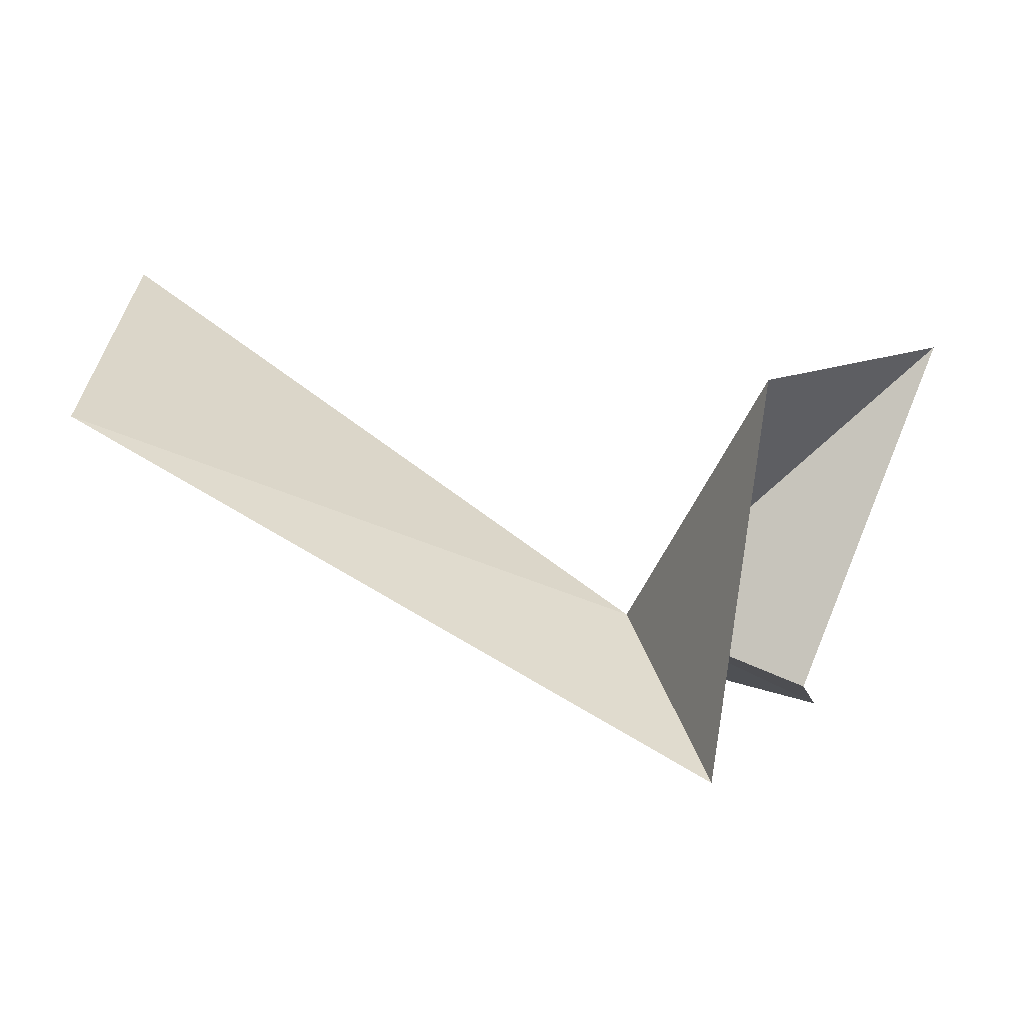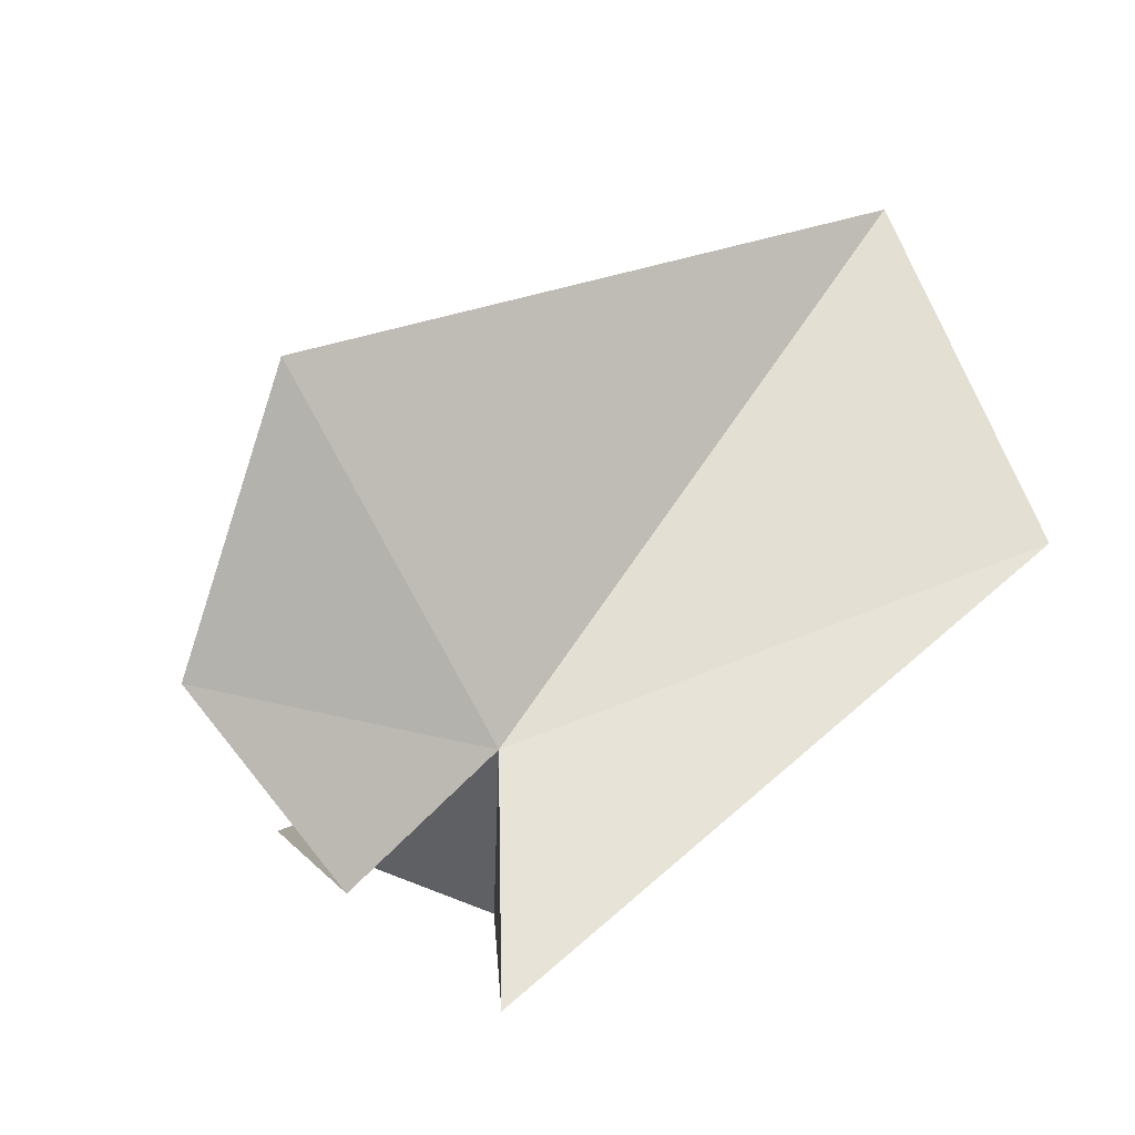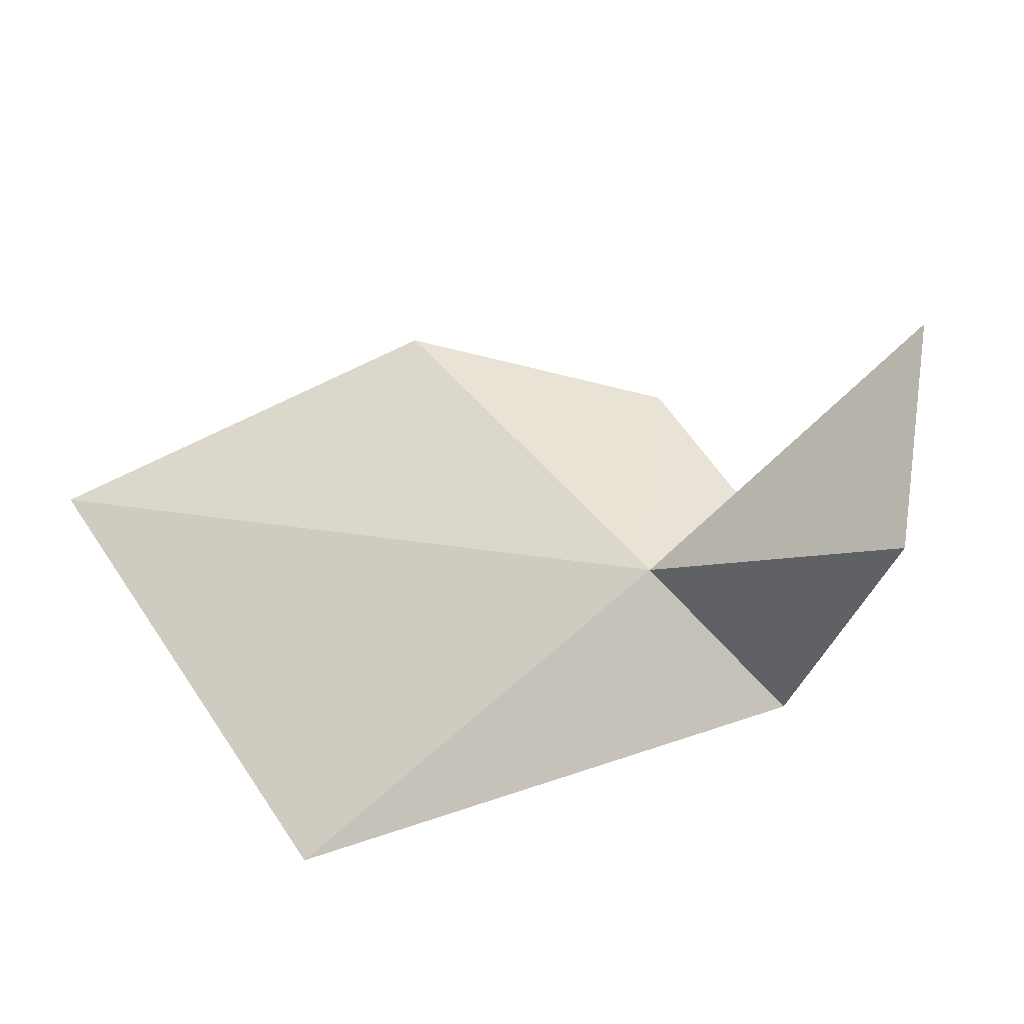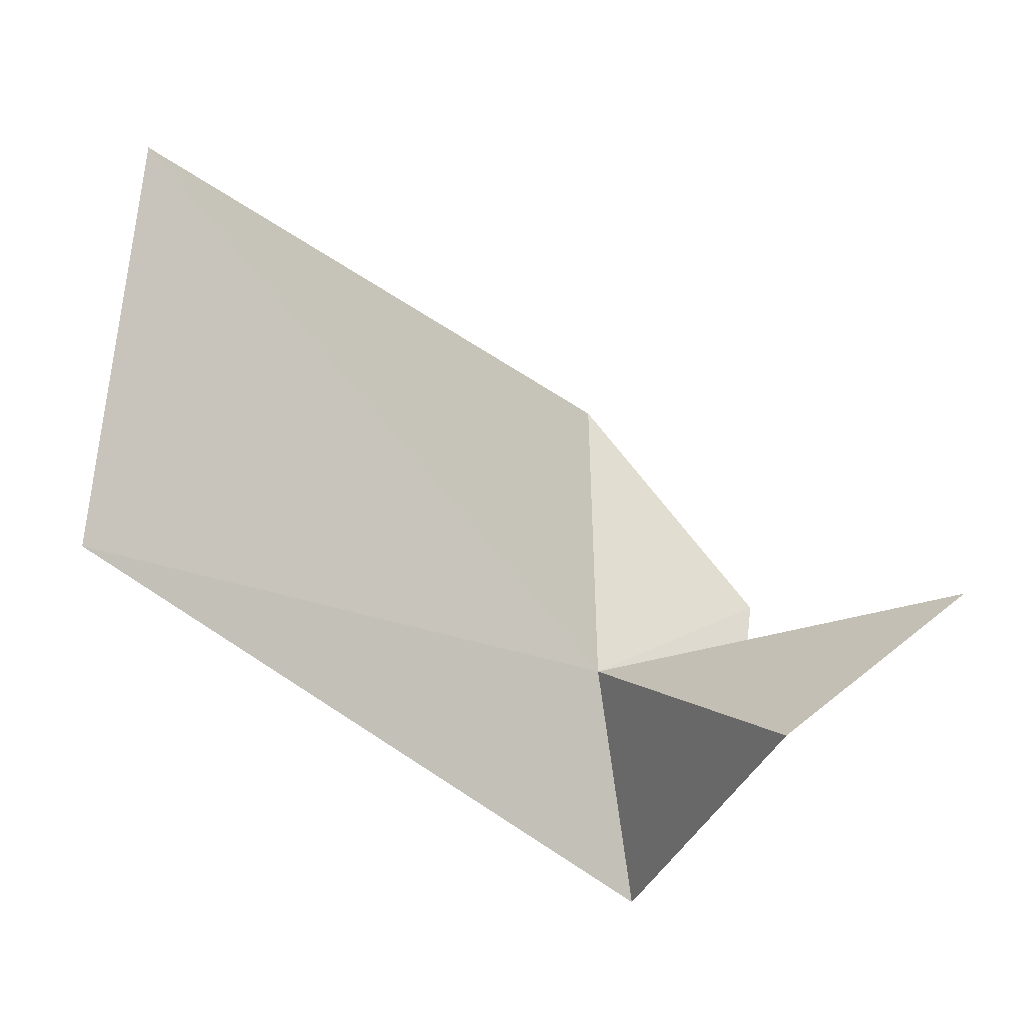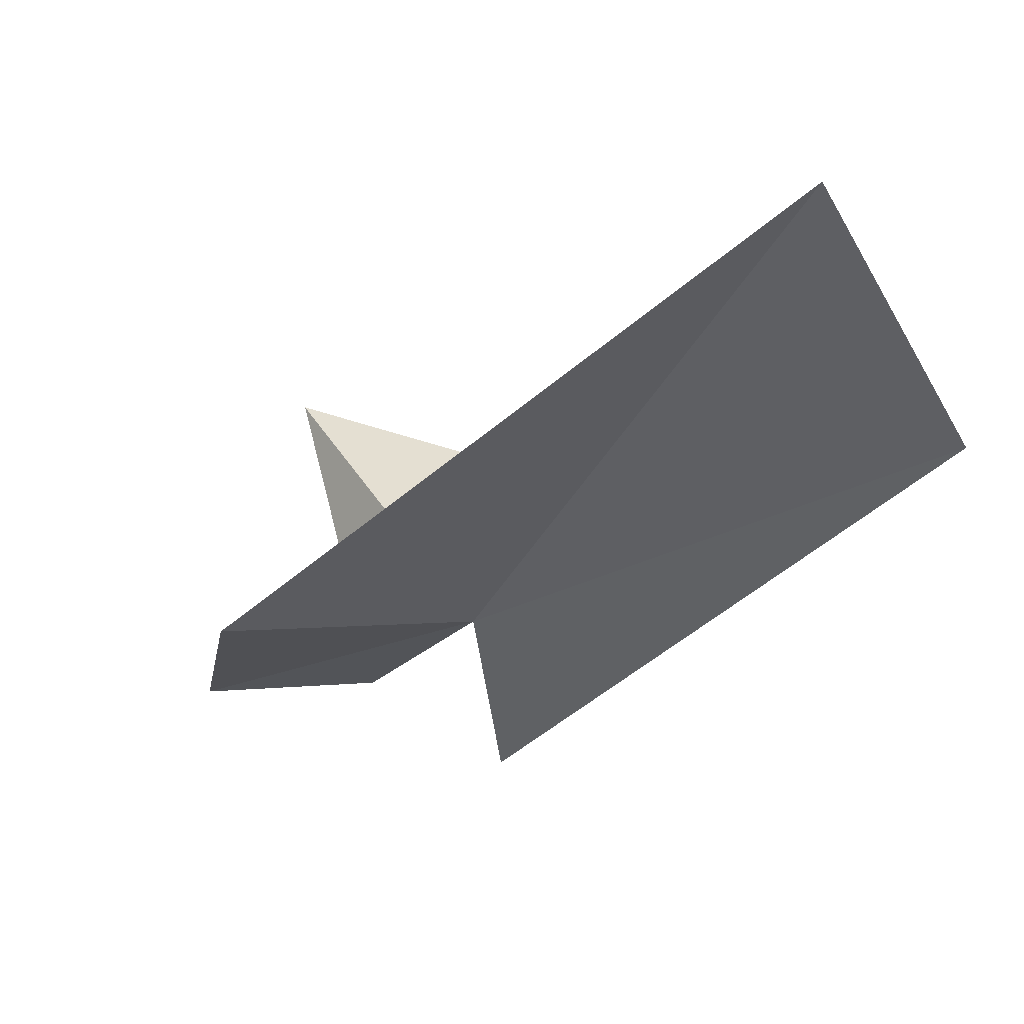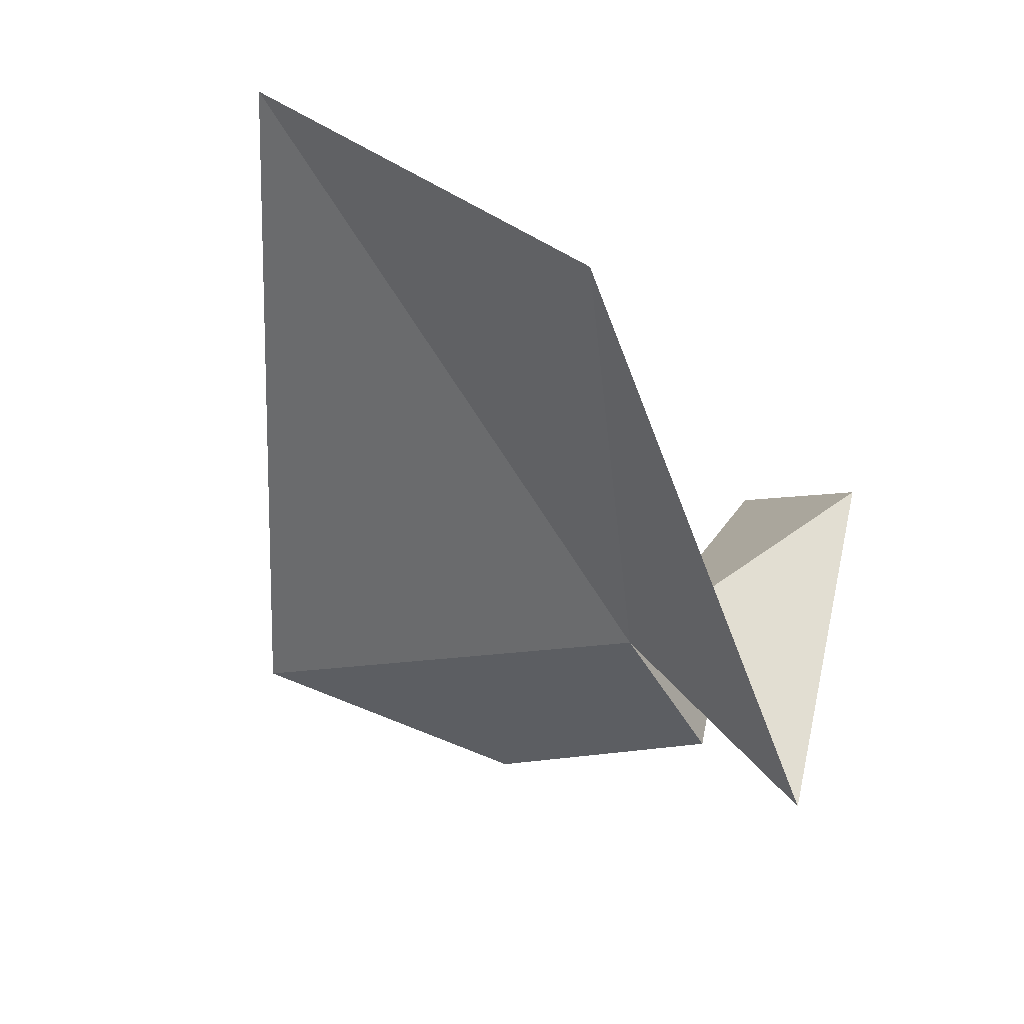
<metadata>
{"format":"obj","ext":"obj","renderer":"f3d","projection":"perspective","resolution":1024,"background":"white","views":[{"elev":-8.9,"azim":2.2,"up":"+Z"},{"elev":-71.8,"azim":-153.3,"up":"+Z"},{"elev":56.3,"azim":-39.7,"up":"+Z"},{"elev":-46.8,"azim":-12.2,"up":"+Y"},{"elev":-1.2,"azim":-145.2,"up":"+Z"},{"elev":-19.0,"azim":-72.0,"up":"+Z"}]}
</metadata>
<code>
v -16.33 -5.984 57.56
v -32.63 -9.408 63.11
v -32.63 0.2966 70
v -16.33 6.577 57.56
v -10.13 0.2966 55.3
v -14.08 -10.82 52.33
v -12.47 -12.84 63.28
v -7.181 -8.046 65.27
v -11.15 -7.087 55.28
f 1 3 2
f 1 4 3
f 1 5 4
f 1 2 6
f 1 6 7
f 1 7 8
f 1 8 9
f 1 9 5

</code>
